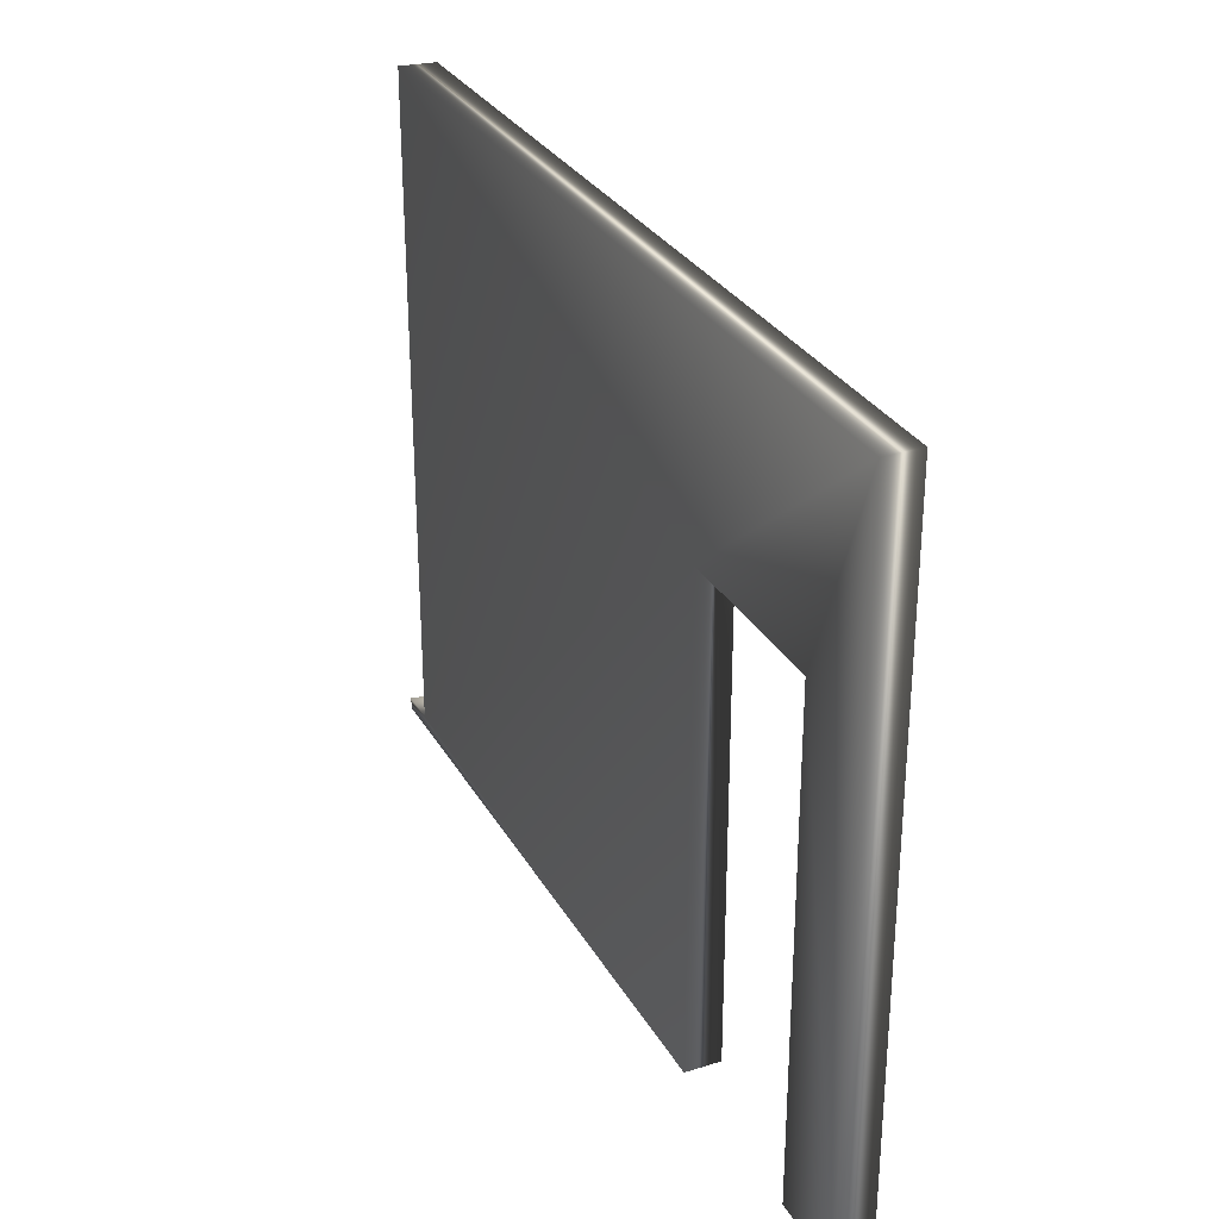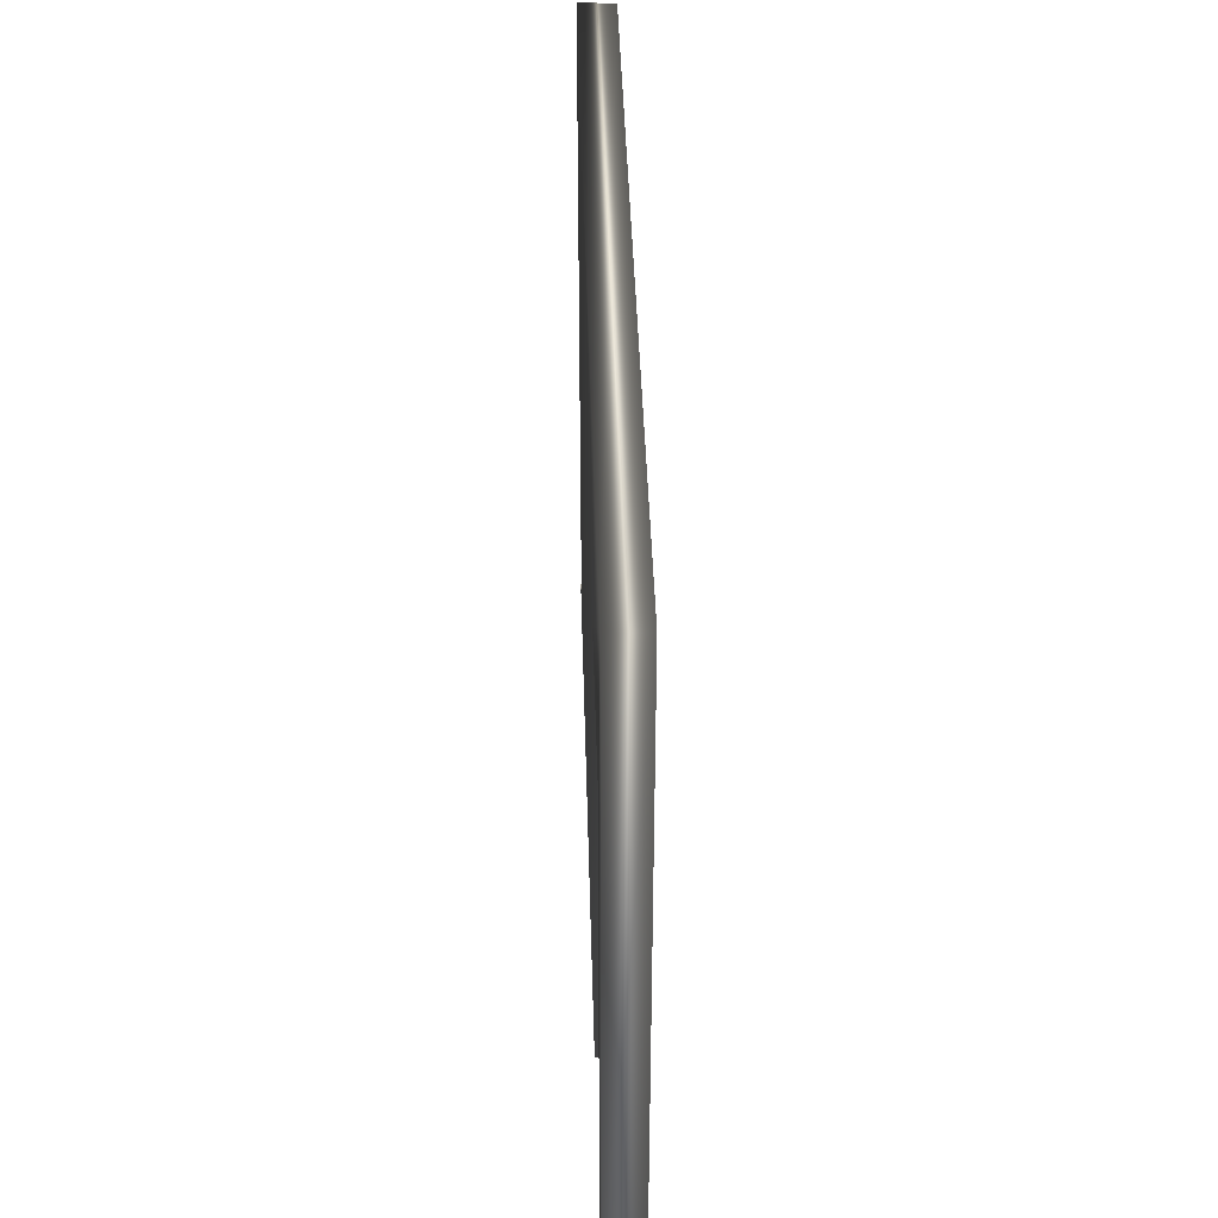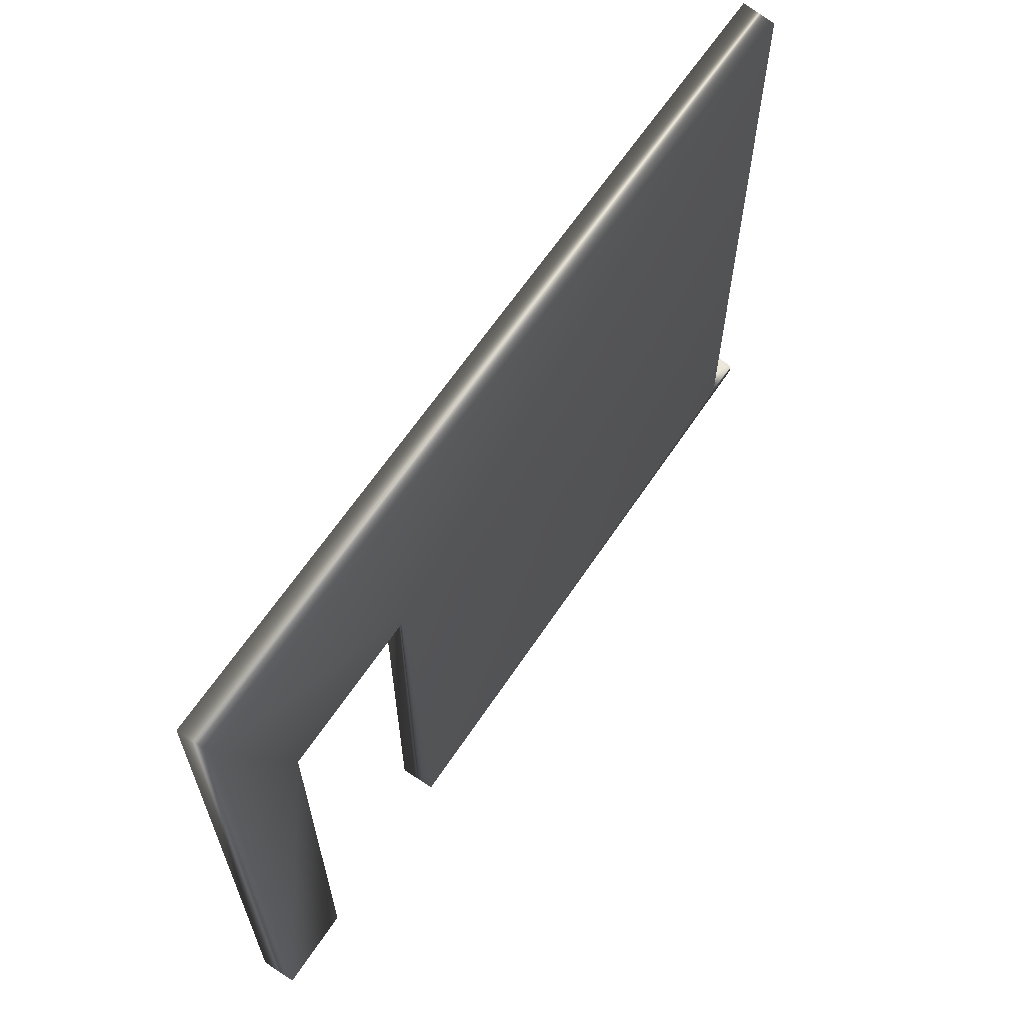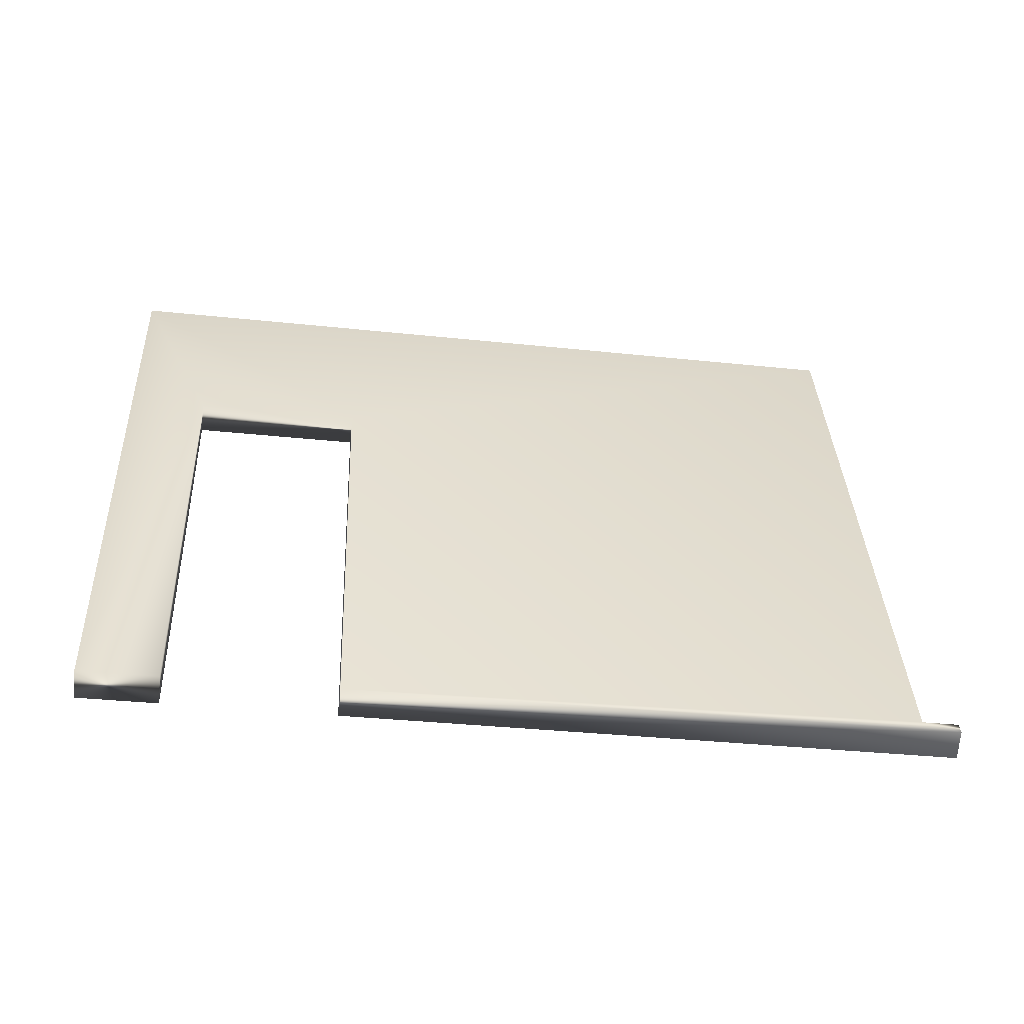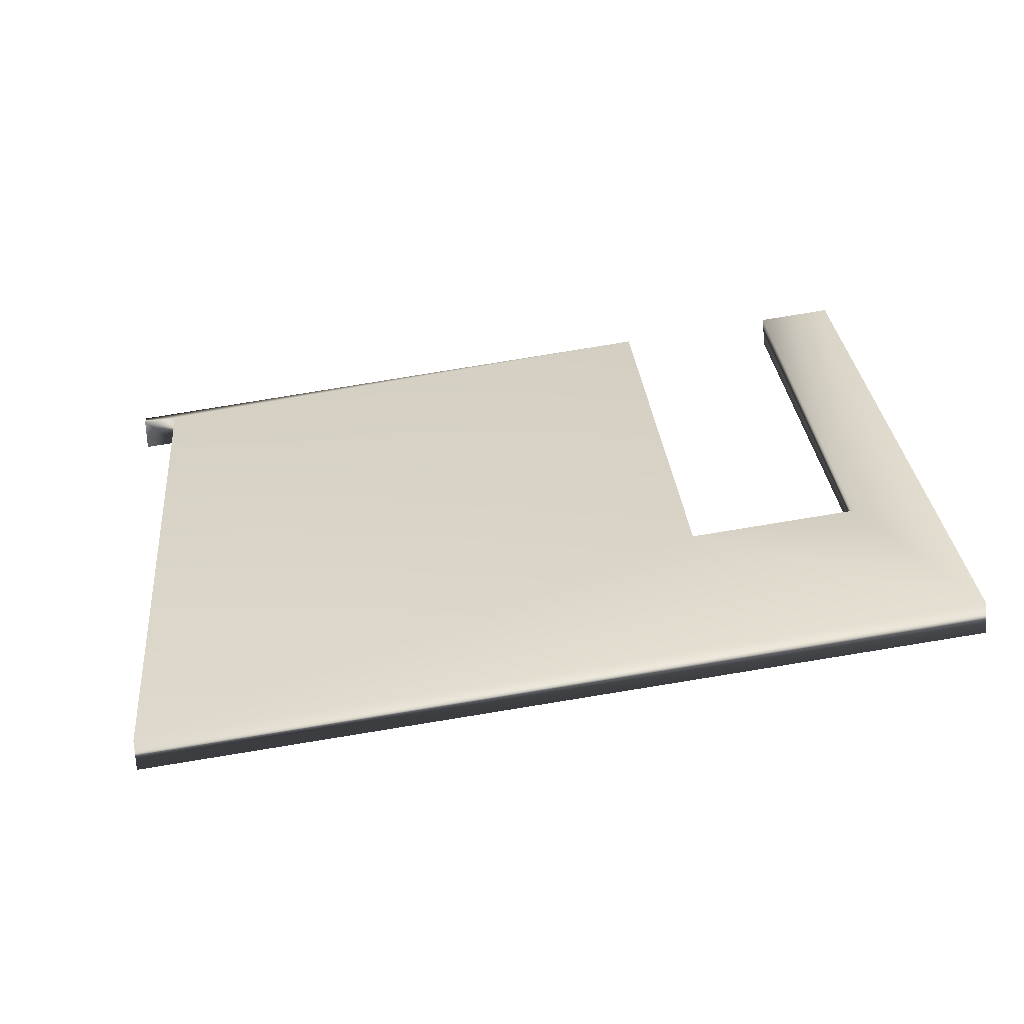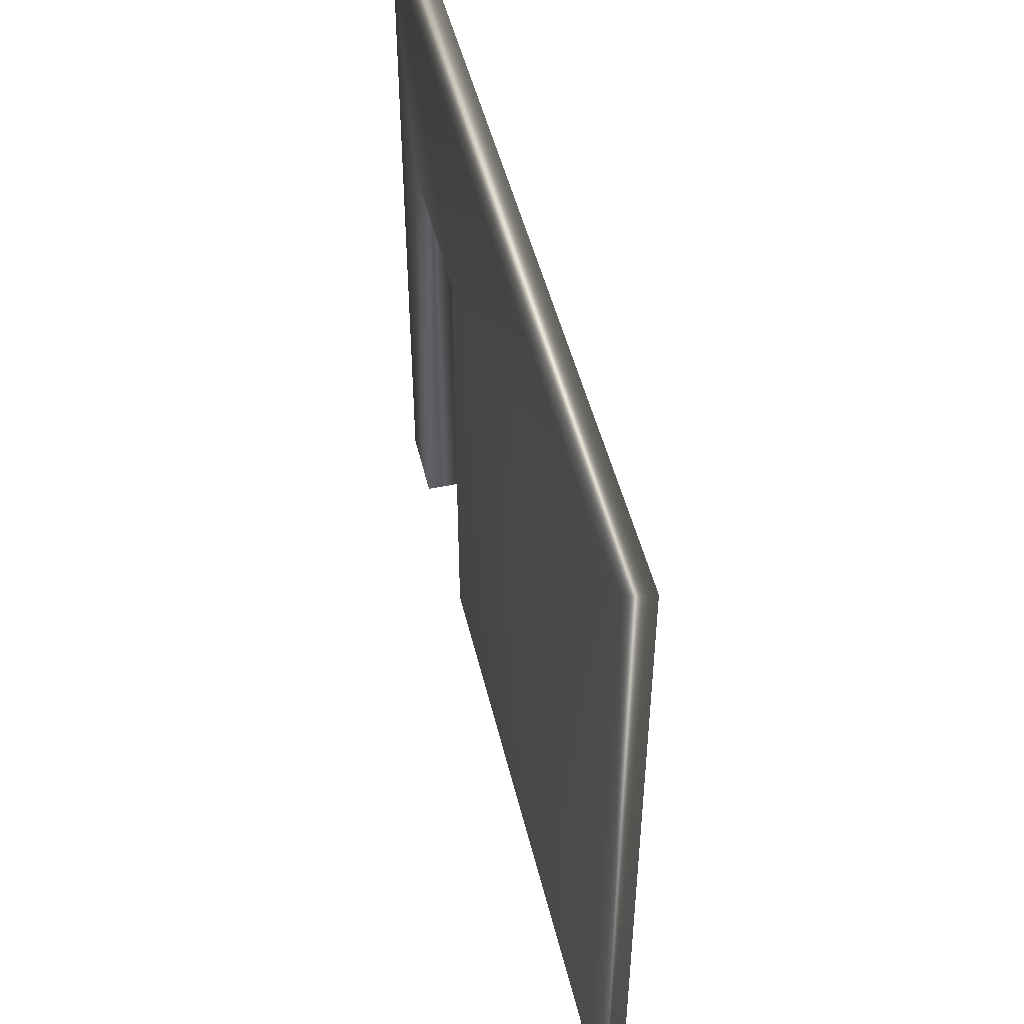
<metadata>
{"format":"obj","ext":"obj","renderer":"f3d","projection":"perspective","resolution":1024,"background":"white","views":[{"elev":29.8,"azim":-107.2,"up":"+Y"},{"elev":39.4,"azim":-84.0,"up":"+Y"},{"elev":63.7,"azim":-48.8,"up":"+Y"},{"elev":36.0,"azim":-2.5,"up":"+Z"},{"elev":30.7,"azim":174.8,"up":"+Z"},{"elev":48.0,"azim":84.3,"up":"+Y"}]}
</metadata>
<code>
v 50.99 0.1667 104.4
v 50.99 10 104.4
v 50.99 0.1667 105
v 50.99 10 105
v 38.8 10 106.6
v 38.73 10 106.1
v 39.97 7.021 106.4
v 39.97 0 106.4
v 39.9 7.021 105.9
v 39.9 0 105.9
v 42.49 7.021 106.1
v 38.8 0 106.6
v 42.49 0 106.1
v 51.54 0 104.9
v 51.54 0.1667 104.9
v 42.42 7.021 105.6
v 38.73 0 106.1
v 42.42 0 105.6
v 51.54 0 104.4
v 51.54 0.1667 104.4
f 1 2 3
f 3 2 4
f 5 4 6
f 6 4 2
f 7 8 9
f 9 8 10
f 3 4 11
f 11 4 5
f 11 5 7
f 7 5 12
f 7 12 8
f 11 13 3
f 3 13 14
f 3 14 15
f 16 11 9
f 9 11 7
f 2 16 6
f 6 16 9
f 6 9 17
f 17 9 10
f 2 1 16
f 16 1 18
f 18 1 19
f 19 1 20
f 12 17 8
f 8 17 10
f 16 18 11
f 11 18 13
f 19 14 18
f 18 14 13
f 12 5 17
f 17 5 6
f 3 15 1
f 1 15 20
f 15 14 20
f 20 14 19

</code>
